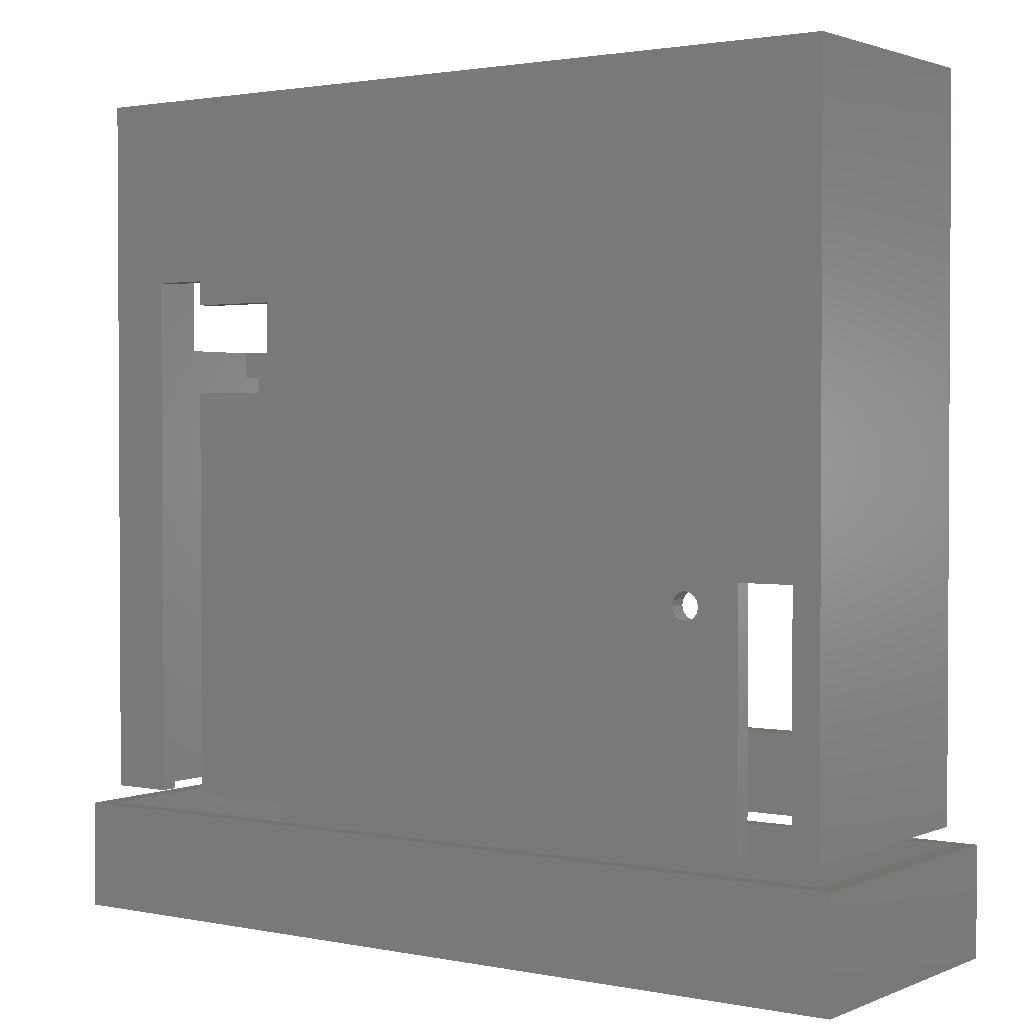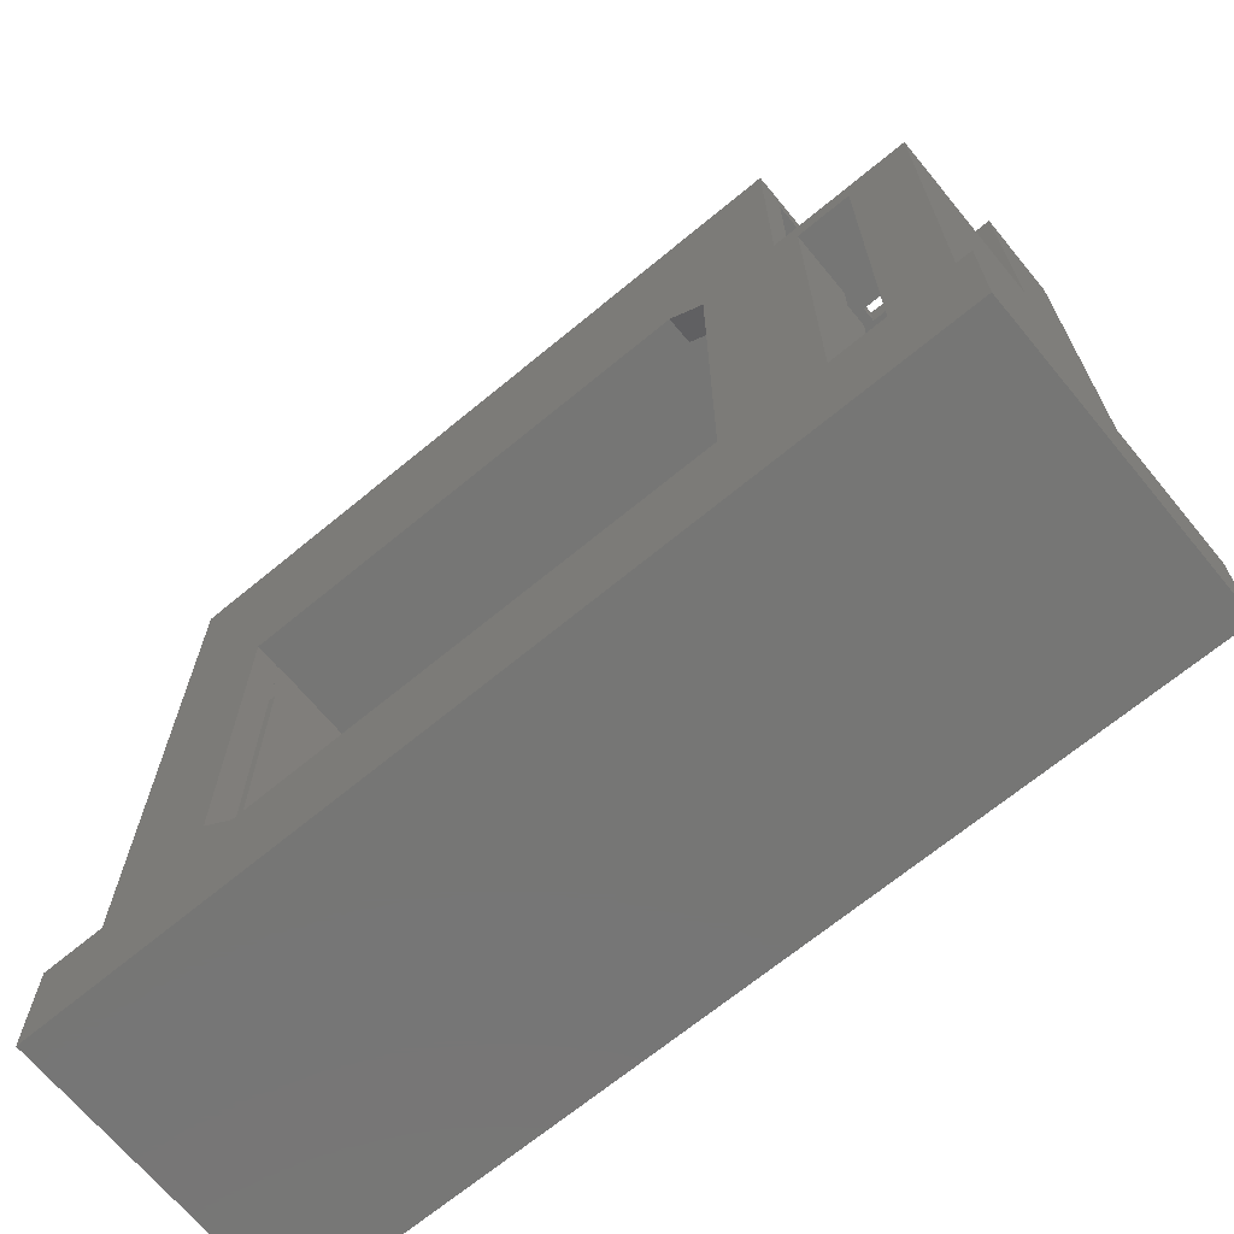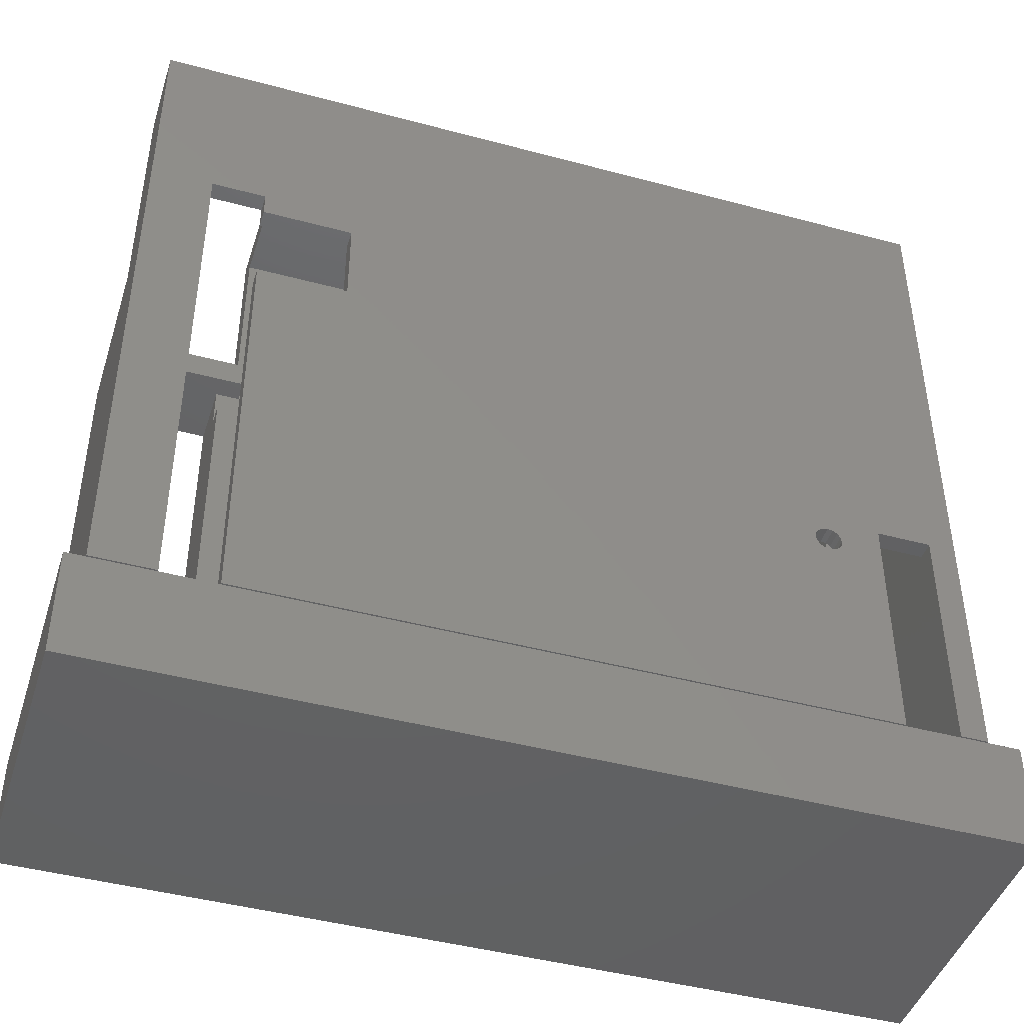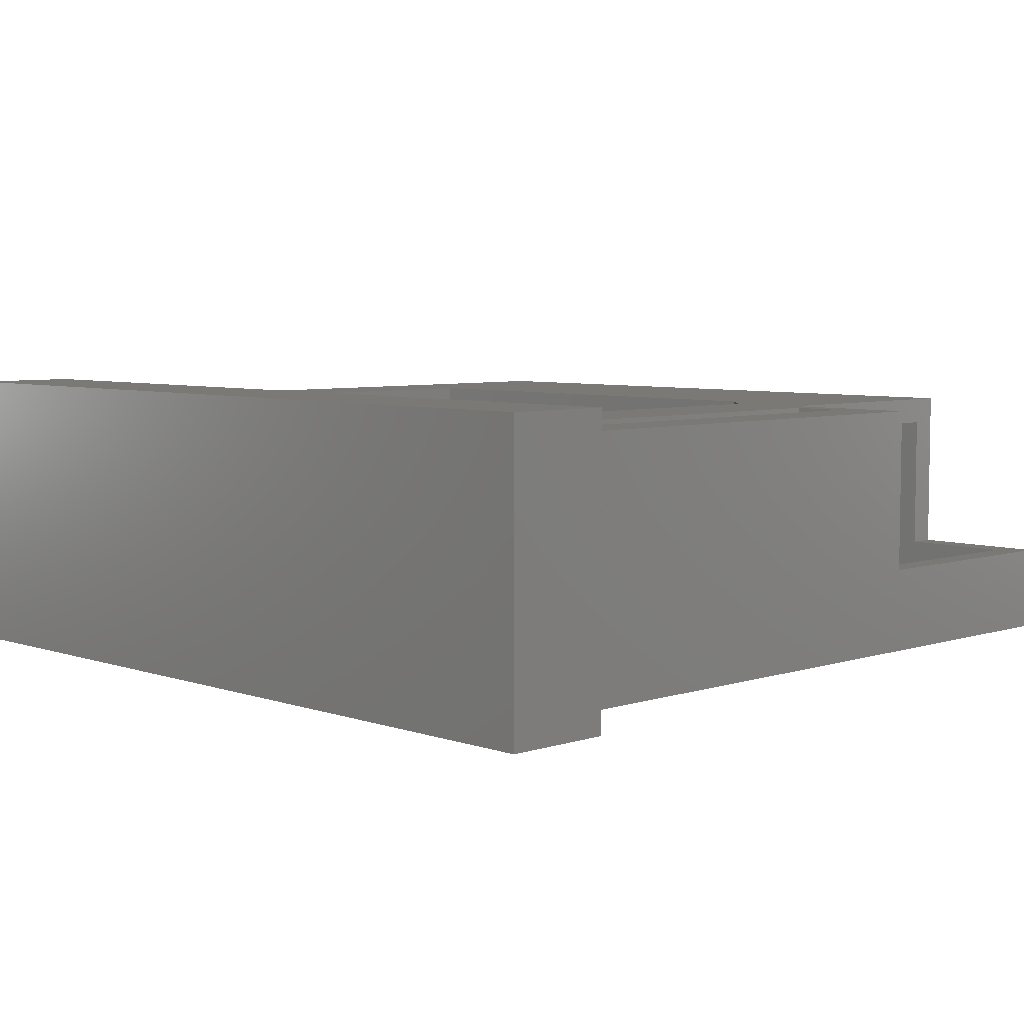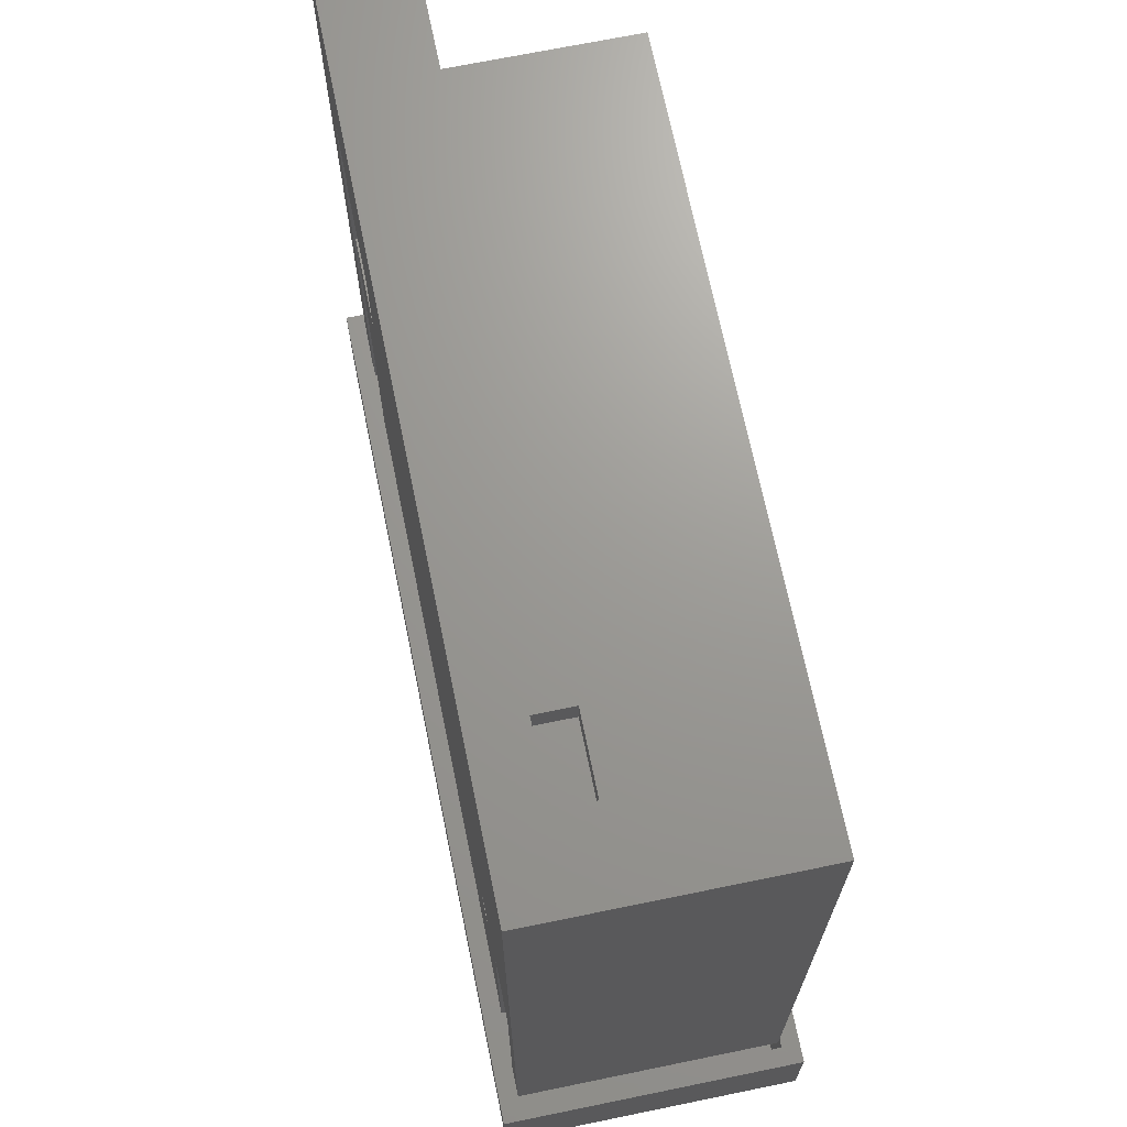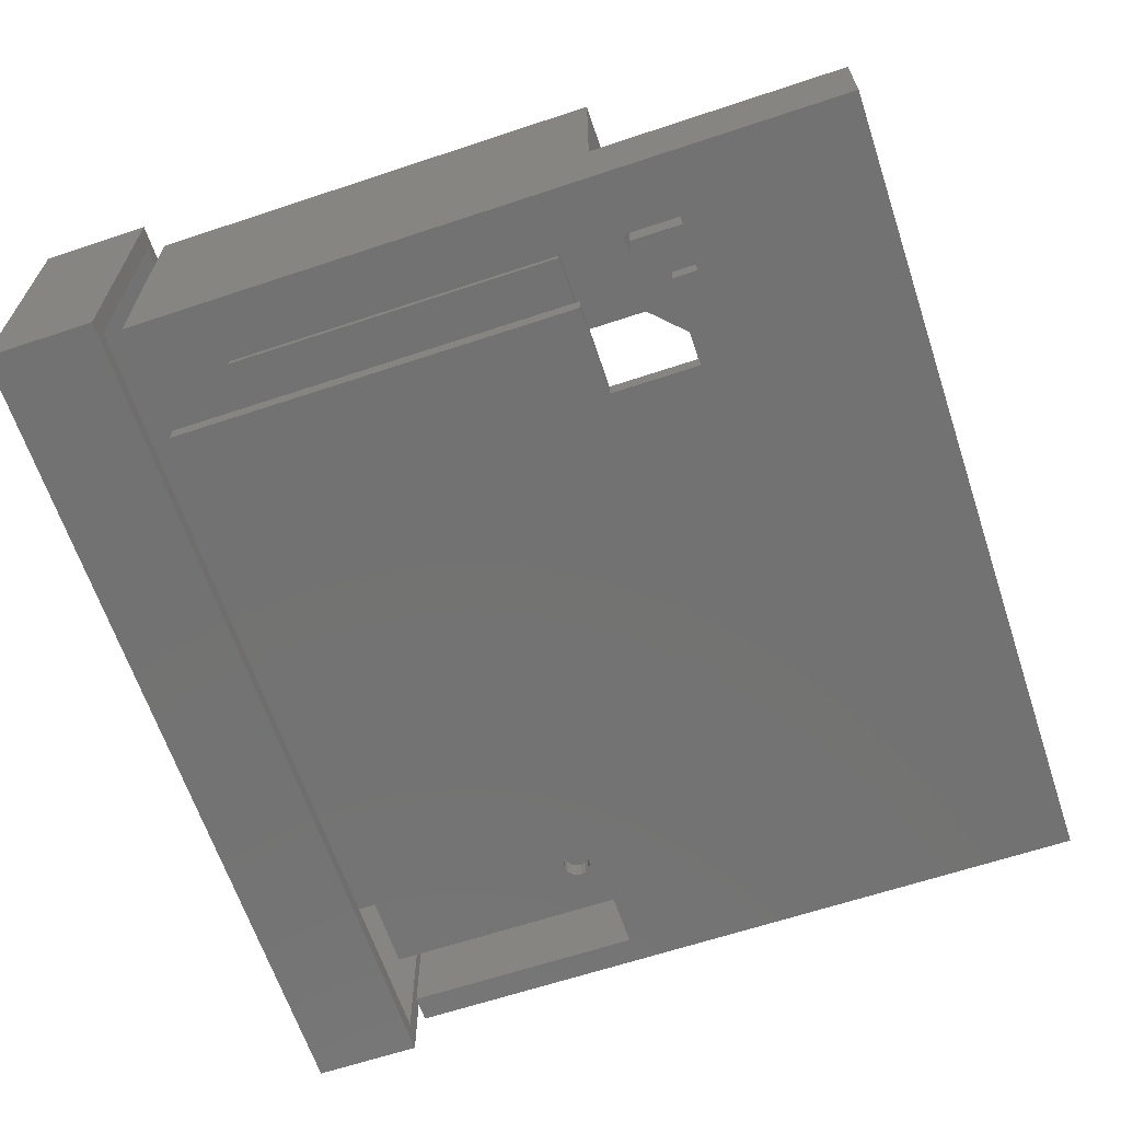
<metadata>
{"format":"stl","ext":"stl","renderer":"f3d","projection":"perspective","resolution":1024,"background":"white","views":[{"elev":1.8,"azim":-144.7,"up":"+Y"},{"elev":-68.4,"azim":39.6,"up":"+Y"},{"elev":-44.4,"azim":162.6,"up":"+Y"},{"elev":5.9,"azim":45.9,"up":"+Z"},{"elev":69.5,"azim":-101.6,"up":"+Y"},{"elev":-64.6,"azim":108.5,"up":"+Z"}]}
</metadata>
<code>
# stl→obj: 168 verts, 348 faces
v 0 0 9.4
v 0 13.34 3
v 0 31 9.4
v 0 0 3
v 0 33 12.6
v 0 31 10.6
v 0 33 10.6
v 0 0 12.6
v 0 0 10.6
v 0 38 10.6
v 0 35 2.8
v 0 38 2.8
v 0 35 1
v 0 13.34 1
v 0 0 0
v 0 13.34 0
v 3 0 0
v 3 13.34 1
v 3 13.34 0
v 3 0 1
v 41.1 0 1
v 41.1 0 0
v 43 0 1
v 34.7 0 10.6
v 34.7 0 9.4
v 36.8 0 10.6
v 36.8 0 12.6
v -1.5 0 14.1
v 1.3 0 10.6
v -1.5 0 0
v 44.5 0 14.1
v 43 0 9.4
v 44.5 0 0
v 1.3 0 9.4
v 38.1 0 1
v 38.1 0 0
v 6.53 11.53 0
v 6.693 11.78 1
v 6.693 11.78 0
v 6.53 11.53 1
v 6.75 12.06 1
v 6.75 12.06 0
v 6 11.31 0
v 5.713 11.37 1
v 6 11.31 1
v 5.713 11.37 0
v 5.307 12.35 1
v 5.47 12.6 0
v 5.47 12.6 1
v 5.307 12.35 0
v 5.25 12.06 1
v 5.25 12.06 0
v 5.47 11.53 1
v 5.307 11.78 0
v 5.307 11.78 1
v 5.47 11.53 0
v 6.287 11.37 0
v 6.287 11.37 1
v 6.693 12.35 0
v 6.53 12.6 1
v 6.53 12.6 0
v 6.693 12.35 1
v 6 12.81 0
v 6.287 12.76 1
v 6 12.81 1
v 6.287 12.76 0
v 5.713 12.76 1
v 5.713 12.76 0
v 33.1 22.86 0
v 38.1 22.86 0
v 38.1 27.86 0
v 33.1 27.86 0
v 38.1 29.21 0
v 41.1 29.21 0
v 44.5 39.5 0
v -1.5 39.5 0
v 44.5 25.5 9.4
v 44.5 25.5 14.1
v 44.5 25.5 4.8
v 44.5 39.5 4.8
v -1.5 39.5 14.1
v 6.9 39.5 4.8
v 36.79 39.5 14.1
v 36.79 39.5 4.8
v 2.9 39.5 4.8
v 2.9 39.5 2.8
v 6.9 39.5 2.8
v 43 35 1
v 41.1 29.21 1
v 38.1 29.21 1
v 33.1 27.86 1
v 38.1 27.86 1
v 33.1 22.86 1
v 38.1 22.86 1
v 2.9 38 2.8
v 2.9 37.5 2.8
v 6.9 37.5 2.8
v 43 38 2.8
v 6.9 38 2.8
v 43 35 2.8
v 43 25.5 4.8
v 43 24 9.4
v 43 25.5 9.4
v 43 21.7 9.4
v 43 24 10.6
v 43 38 4.8
v 43 21.7 10.6
v 2.9 38 4.8
v 1 38 10.6
v 6.9 38 4.8
v 1 38 12.6
v 36.79 38 12.6
v 36.79 38 4.8
v 41.1 2 9.4
v 38.1 2 9.4
v 34.7 21.7 9.4
v 38.1 21.7 9.4
v 41.1 21.7 9.4
v 1.3 31 9.4
v 1 33 10.6
v 1.3 31 10.6
v 34.7 21.7 10.6
v 36.8 21.7 10.6
v 41.1 21.7 10.6
v 41.1 24 10.6
v 38.1 21.7 10.6
v 36.8 24 10.6
v 38.1 24 10.6
v 36.8 25.5 10.6
v 32.5 4.4 12.6
v 36.8 25.5 12.6
v 32.5 25.1 12.6
v 36.79 25.5 12.6
v 5.9 4.4 12.6
v 3.9 27.1 12.6
v 3.9 6.4 12.6
v 1 33 12.6
v 30.5 27.1 12.6
v 30.5 27.1 14.1
v 36.79 25.5 14.1
v 32.5 25.1 14.1
v 3.9 27.1 14.1
v 41.1 2 14.1
v 41.1 24 14.1
v 36.8 25.5 14.1
v 38.1 24 14.1
v 38.1 2 14.1
v 32.5 4.4 14.1
v 5.9 4.4 14.1
v 3.9 6.4 14.1
v -2.625 -7 -1
v -2.625 -1 15.35
v -2.625 -1 -1
v -2.625 -7 15.35
v 45.62 -7 15.35
v 45.62 -1 15.35
v 45.62 -1 -1
v 45.62 -7 -1
v 44.62 -1 14.35
v 44.62 -1 0
v -1.625 -1 0
v -1.625 -1 14.35
v -1.625 -6 14.35
v -1.625 -6 0
v 44.62 -6 14.35
v 44.62 -6 0
v 36.8 25.5 9.4
v 36.8 24 9.4
f 1 2 3
f 2 1 4
f 5 6 7
f 8 6 5
f 6 8 9
f 10 11 12
f 7 11 10
f 3 11 7
f 3 7 6
f 11 3 13
f 14 3 2
f 3 14 13
f 4 14 2
f 15 14 4
f 14 15 16
f 17 18 19
f 18 17 20
f 21 22 23
f 24 25 26
f 27 28 8
f 28 9 8
f 9 1 29
f 28 1 9
f 30 1 28
f 1 30 4
f 4 30 15
f 28 27 31
f 32 27 26
f 32 26 25
f 27 32 31
f 33 32 23
f 32 33 31
f 33 23 22
f 29 1 34
f 17 35 20
f 35 17 36
f 16 18 14
f 18 16 19
f 37 38 39
f 38 37 40
f 39 41 42
f 41 39 38
f 43 44 45
f 44 43 46
f 47 48 49
f 48 47 50
f 51 50 47
f 50 51 52
f 53 54 55
f 54 53 56
f 57 45 58
f 45 57 43
f 59 60 61
f 60 59 62
f 63 64 65
f 64 63 66
f 42 62 59
f 62 42 41
f 55 52 51
f 52 55 54
f 46 53 44
f 53 46 56
f 37 58 40
f 58 37 57
f 48 67 49
f 67 48 68
f 68 65 67
f 65 68 63
f 66 60 64
f 60 66 61
f 15 30 16
f 36 69 70
f 59 69 42
f 36 42 69
f 36 39 42
f 36 37 39
f 17 37 36
f 37 17 57
f 57 17 43
f 56 19 54
f 19 56 17
f 46 17 56
f 43 17 46
f 71 72 73
f 74 33 22
f 33 74 75
f 73 75 74
f 72 75 73
f 61 69 59
f 69 61 72
f 66 72 61
f 72 66 76
f 76 66 63
f 19 63 68
f 19 68 48
f 54 19 52
f 19 50 52
f 19 48 50
f 63 19 76
f 76 19 16
f 72 76 75
f 76 16 30
f 31 77 78
f 77 31 79
f 79 75 80
f 79 33 75
f 33 79 31
f 30 81 76
f 81 30 28
f 82 83 84
f 83 82 81
f 85 81 82
f 76 85 86
f 85 76 81
f 87 76 86
f 75 84 80
f 84 87 82
f 76 87 75
f 84 75 87
f 88 89 23
f 88 90 89
f 90 91 92
f 88 91 90
f 60 93 91
f 13 91 88
f 93 62 41
f 93 60 62
f 64 91 13
f 91 64 60
f 64 13 65
f 47 18 51
f 49 18 47
f 67 18 49
f 18 65 13
f 65 18 67
f 18 13 14
f 23 89 21
f 93 35 94
f 41 35 93
f 38 35 41
f 40 35 38
f 20 40 58
f 20 58 45
f 20 45 44
f 18 55 51
f 18 53 55
f 40 20 35
f 53 20 44
f 20 53 18
f 95 12 96
f 97 98 99
f 98 97 100
f 11 97 96
f 97 11 100
f 11 96 12
f 95 99 87
f 95 87 86
f 99 95 97
f 97 95 96
f 88 101 100
f 101 102 103
f 102 104 105
f 101 104 102
f 23 101 88
f 23 104 101
f 104 23 32
f 100 106 98
f 106 100 101
f 105 104 107
f 13 100 11
f 100 13 88
f 10 108 109
f 12 108 10
f 108 12 95
f 110 111 109
f 110 109 108
f 111 110 112
f 110 113 112
f 99 113 110
f 98 113 99
f 113 98 106
f 32 114 104
f 32 115 114
f 25 115 32
f 116 115 25
f 115 116 117
f 104 114 118
f 1 119 34
f 119 1 3
f 7 109 120
f 109 7 10
f 6 29 121
f 29 6 9
f 122 26 123
f 26 122 24
f 124 105 107
f 105 124 125
f 126 127 128
f 123 127 126
f 129 127 123
f 104 124 107
f 124 104 118
f 117 123 126
f 116 123 117
f 123 116 122
f 25 122 116
f 122 25 24
f 29 119 121
f 119 29 34
f 119 6 121
f 6 119 3
f 130 131 27
f 132 133 130
f 131 130 133
f 27 134 130
f 5 135 136
f 8 134 27
f 8 136 134
f 5 136 8
f 135 5 137
f 138 133 132
f 133 138 112
f 111 138 135
f 111 135 137
f 138 111 112
f 137 109 111
f 109 137 120
f 123 131 129
f 27 123 26
f 123 27 131
f 7 137 5
f 137 7 120
f 139 140 83
f 140 139 141
f 81 139 83
f 28 142 81
f 139 81 142
f 143 78 144
f 145 144 78
f 140 146 145
f 144 145 146
f 78 143 31
f 147 31 143
f 141 146 140
f 146 141 148
f 146 148 147
f 28 148 149
f 148 28 147
f 147 28 31
f 150 28 149
f 142 28 150
f 132 139 138
f 139 132 141
f 130 141 132
f 141 130 148
f 130 149 148
f 149 130 134
f 149 136 150
f 136 149 134
f 150 135 142
f 135 150 136
f 135 139 142
f 139 135 138
f 151 152 153
f 152 151 154
f 152 155 156
f 155 152 154
f 155 157 156
f 157 155 158
f 151 157 158
f 157 151 153
f 151 155 154
f 155 151 158
f 156 159 152
f 156 160 159
f 160 157 161
f 157 160 156
f 162 152 159
f 161 152 162
f 161 153 152
f 153 161 157
f 163 161 162
f 161 163 164
f 163 159 165
f 159 163 162
f 166 159 160
f 159 166 165
f 161 166 160
f 166 161 164
f 166 163 165
f 163 166 164
f 83 112 84
f 140 112 83
f 112 140 133
f 84 112 113
f 80 106 79
f 84 106 80
f 106 84 113
f 79 106 101
f 145 131 140
f 129 131 145
f 140 131 133
f 103 145 78
f 103 78 77
f 145 103 129
f 129 103 167
f 79 103 77
f 103 79 101
f 108 86 85
f 86 108 95
f 108 82 110
f 82 108 85
f 99 82 87
f 82 99 110
f 35 70 94
f 70 35 36
f 92 73 90
f 73 92 71
f 22 89 74
f 89 22 21
f 73 89 90
f 89 73 74
f 146 126 128
f 147 126 146
f 115 126 147
f 126 115 117
f 118 114 124
f 124 144 125
f 143 124 114
f 124 143 144
f 114 147 143
f 147 114 115
f 93 72 91
f 72 93 69
f 72 92 91
f 92 72 71
f 70 93 94
f 93 70 69
f 168 129 167
f 129 168 127
f 168 103 102
f 103 168 167
f 168 128 127
f 128 168 125
f 102 125 168
f 125 102 105
f 128 144 146
f 144 128 125

</code>
